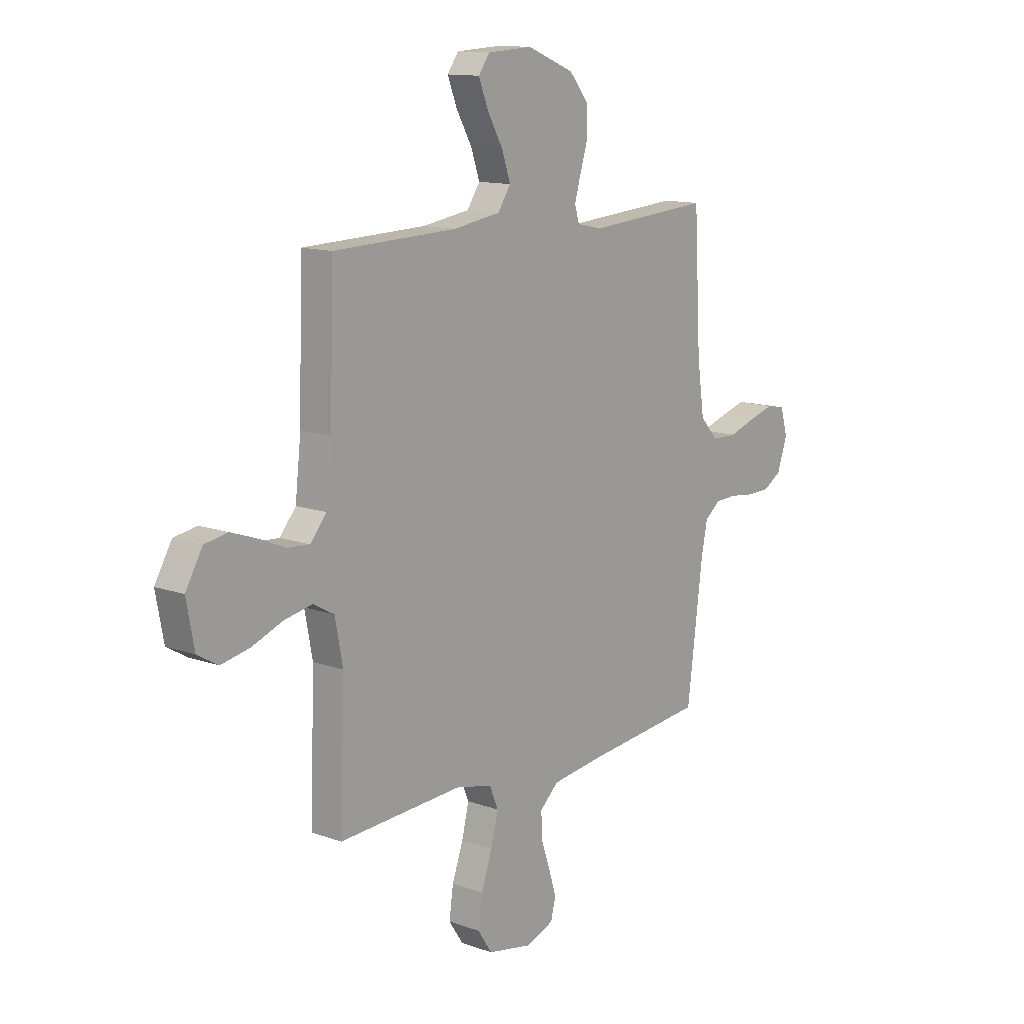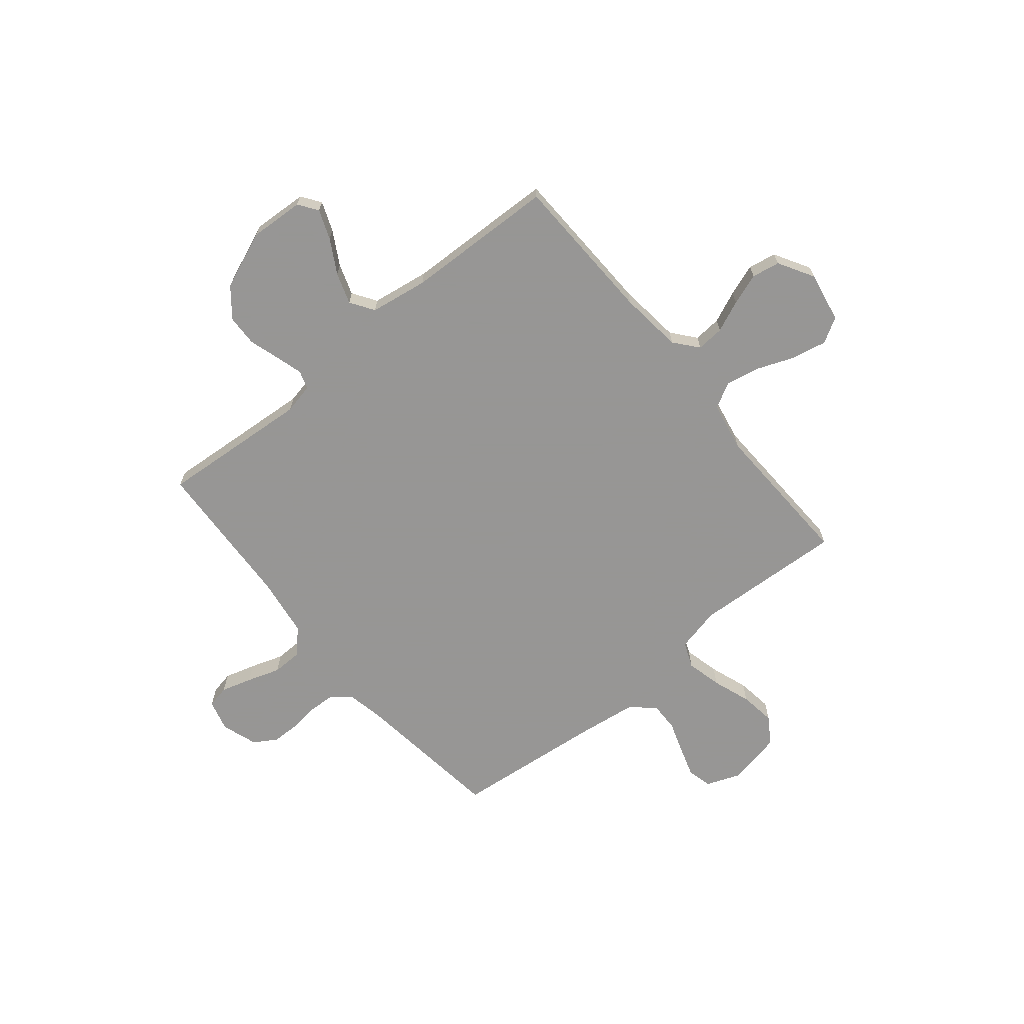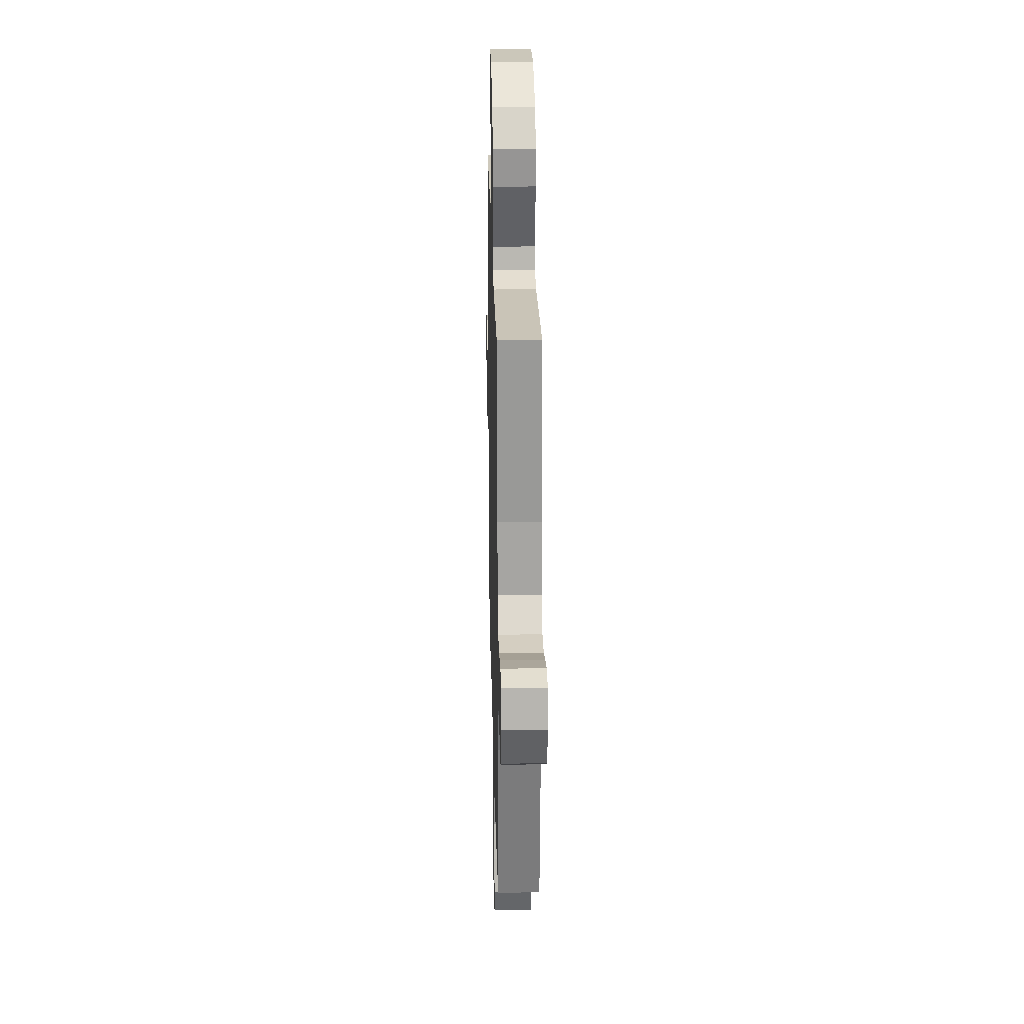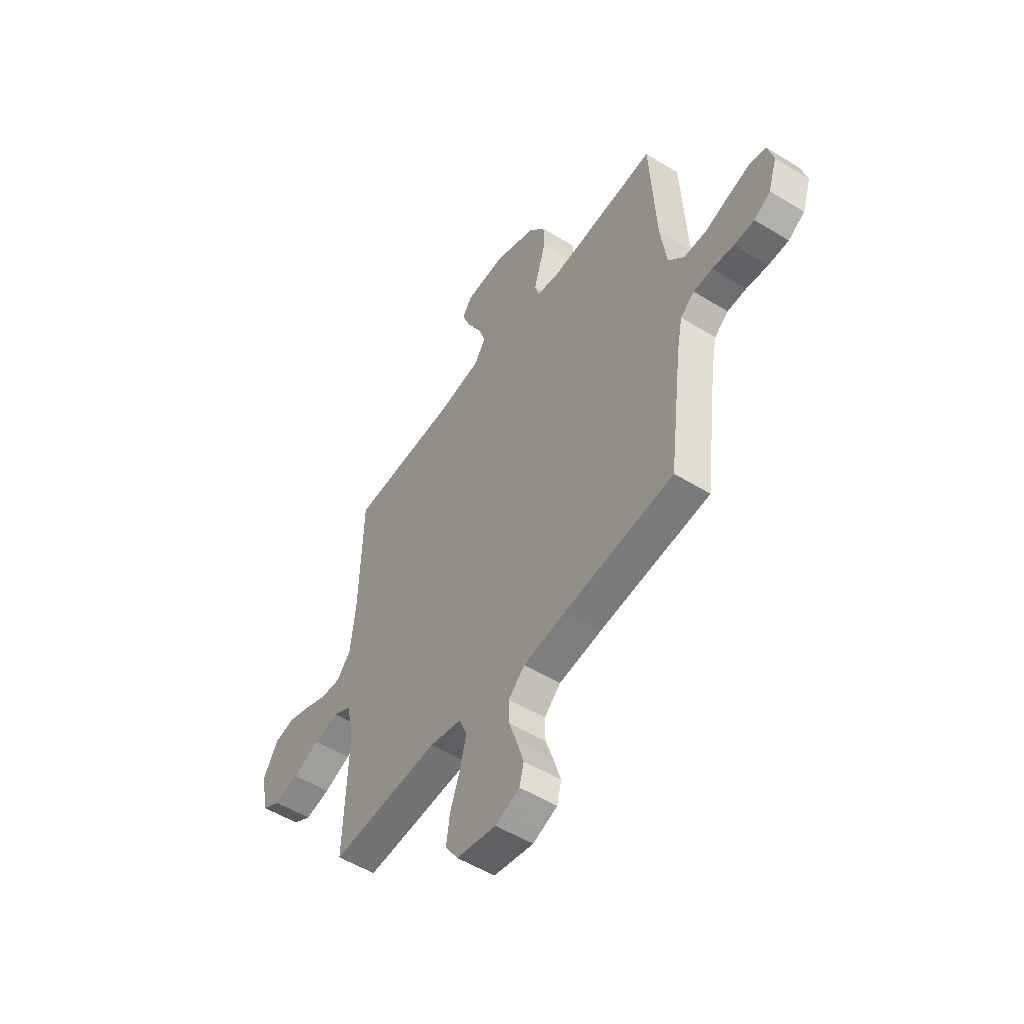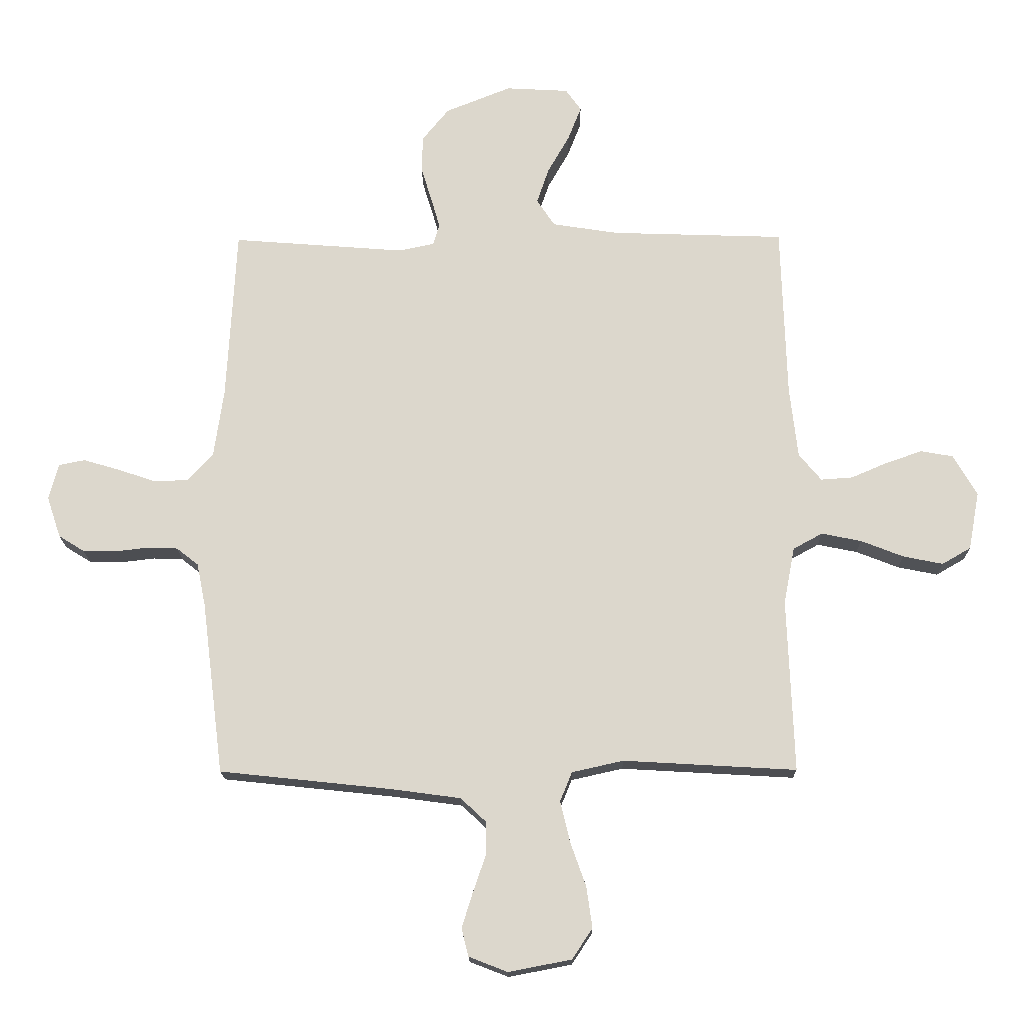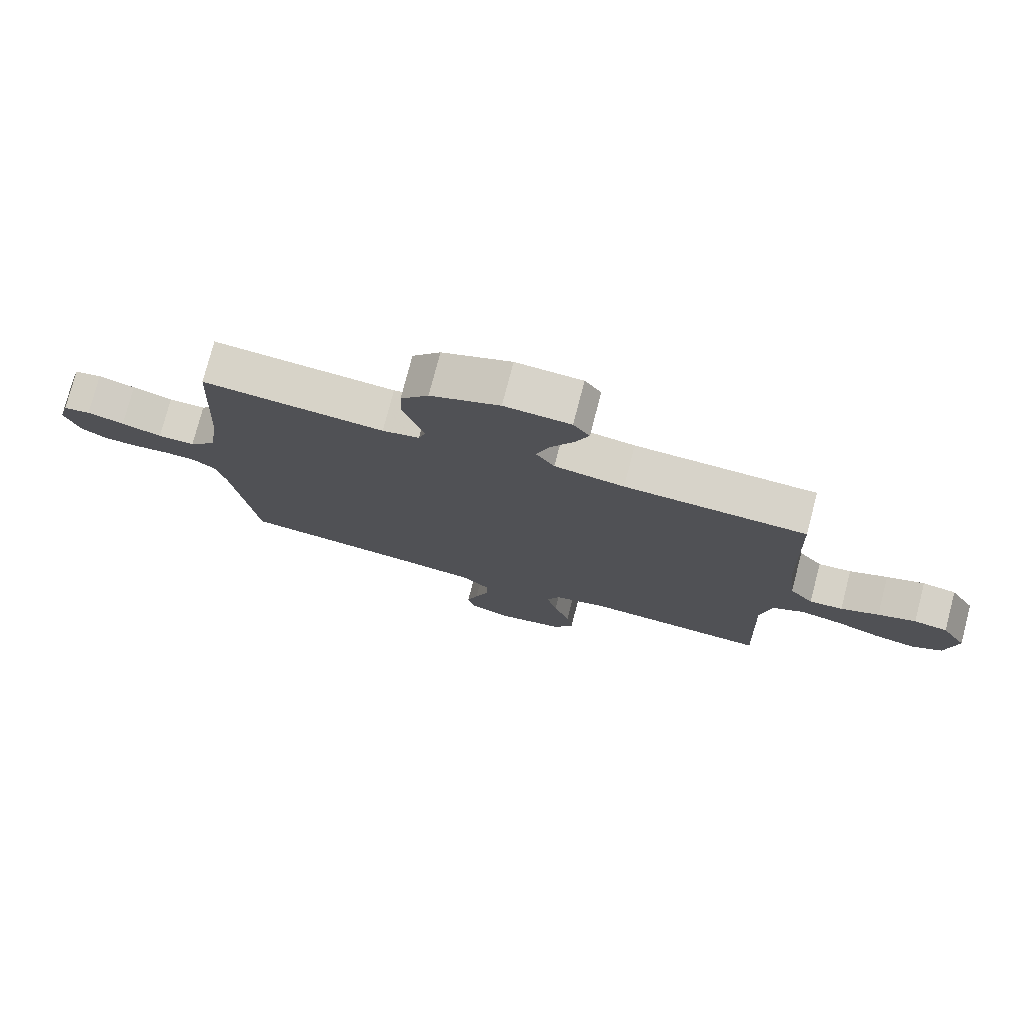
<metadata>
{"format":"obj","ext":"obj","renderer":"f3d","projection":"perspective","resolution":1024,"background":"white","views":[{"elev":12.7,"azim":129.7,"up":"+Z"},{"elev":-67.8,"azim":39.5,"up":"+Y"},{"elev":24.4,"azim":-91.3,"up":"+Z"},{"elev":-52.6,"azim":-123.5,"up":"+Z"},{"elev":-17.2,"azim":0.8,"up":"+Z"},{"elev":76.8,"azim":14.6,"up":"+Z"}]}
</metadata>
<code>
v 0.5 0.07 -0.5
v 0.2 0.07 -0.483
v 0.111 0.07 -0.503
v 0.09 0.07 -0.554
v 0.107 0.07 -0.625
v 0.134 0.07 -0.701
v 0.144 0.07 -0.772
v 0.109 0.07 -0.825
v 0 0.07 -0.846
v -0.067 0.07 -0.82
v -0.079 0.07 -0.772
v -0.06 0.07 -0.711
v -0.038 0.07 -0.647
v -0.037 0.07 -0.59
v -0.082 0.07 -0.548
v -0.2 0.07 -0.532
v -0.5 0.07 -0.5
v -0.538 0.07 -0.2
v -0.553 0.07 -0.126
v -0.591 0.07 -0.096
v -0.643 0.07 -0.094
v -0.702 0.07 -0.101
v -0.758 0.07 -0.1
v -0.803 0.07 -0.072
v -0.827 0.07 0
v -0.81 0.07 0.062
v -0.765 0.07 0.071
v -0.704 0.07 0.053
v -0.638 0.07 0.031
v -0.577 0.07 0.032
v -0.533 0.07 0.08
v -0.516 0.07 0.2
v -0.5 0.07 0.5
v -0.2 0.07 0.477
v -0.139 0.07 0.49
v -0.128 0.07 0.527
v -0.143 0.07 0.579
v -0.162 0.07 0.641
v -0.16 0.07 0.704
v -0.114 0.07 0.761
v 0 0.07 0.807
v 0.109 0.07 0.801
v 0.136 0.07 0.763
v 0.113 0.07 0.704
v 0.075 0.07 0.637
v 0.054 0.07 0.575
v 0.085 0.07 0.528
v 0.2 0.07 0.51
v 0.5 0.07 0.5
v 0.509 0.07 0.2
v 0.523 0.07 0.075
v 0.562 0.07 0.028
v 0.617 0.07 0.032
v 0.68 0.07 0.059
v 0.743 0.07 0.081
v 0.799 0.07 0.071
v 0.84 0.07 0
v 0.821 0.07 -0.101
v 0.771 0.07 -0.13
v 0.702 0.07 -0.116
v 0.628 0.07 -0.087
v 0.559 0.07 -0.073
v 0.508 0.07 -0.101
v 0.489 0.07 -0.2
v 0.5 0 -0.5
v 0.2 0 -0.483
v 0.111 0 -0.503
v 0.09 0 -0.554
v 0.107 0 -0.625
v 0.134 0 -0.701
v 0.144 0 -0.772
v 0.109 0 -0.825
v 0 0 -0.846
v -0.067 0 -0.82
v -0.079 0 -0.772
v -0.06 0 -0.711
v -0.038 0 -0.647
v -0.037 0 -0.59
v -0.082 0 -0.548
v -0.2 0 -0.532
v -0.5 0 -0.5
v -0.538 0 -0.2
v -0.553 0 -0.126
v -0.591 0 -0.096
v -0.643 0 -0.094
v -0.702 0 -0.101
v -0.758 0 -0.1
v -0.803 0 -0.072
v -0.827 0 0
v -0.81 0 0.062
v -0.765 0 0.071
v -0.704 0 0.053
v -0.638 0 0.031
v -0.577 0 0.032
v -0.533 0 0.08
v -0.516 0 0.2
v -0.5 0 0.5
v -0.2 0 0.477
v -0.139 0 0.49
v -0.128 0 0.527
v -0.143 0 0.579
v -0.162 0 0.641
v -0.16 0 0.704
v -0.114 0 0.761
v 0 0 0.807
v 0.109 0 0.801
v 0.136 0 0.763
v 0.113 0 0.704
v 0.075 0 0.637
v 0.054 0 0.575
v 0.085 0 0.528
v 0.2 0 0.51
v 0.5 0 0.5
v 0.509 0 0.2
v 0.523 0 0.075
v 0.562 0 0.028
v 0.617 0 0.032
v 0.68 0 0.059
v 0.743 0 0.081
v 0.799 0 0.071
v 0.84 0 0
v 0.821 0 -0.101
v 0.771 0 -0.13
v 0.702 0 -0.116
v 0.628 0 -0.087
v 0.559 0 -0.073
v 0.508 0 -0.101
v 0.489 0 -0.2
f 58 59 60 61
f 58 61 62
f 57 58 62
f 56 57 62
f 53 54 55 56
f 53 56 62 63
f 48 49 50
f 47 48 50 51
f 42 43 44 45
f 42 45 46
f 41 42 46
f 40 41 46
f 37 38 39 40
f 36 37 40 46
f 35 36 46 47
f 32 33 34
f 31 32 34 35
f 30 31 35 47
f 26 27 28 29
f 24 25 26 29
f 24 29 30
f 21 22 23 24
f 20 21 24 30
f 19 20 30 47
f 16 17 18
f 15 16 18 19
f 10 11 12 13
f 8 9 10 13
f 8 13 14
f 5 6 7 8
f 4 5 8 14
f 3 4 14 15
f 64 1 2
f 63 64 2 3
f 52 53 63 3
f 19 47 51 52
f 3 15 19 52
f 125 124 123 122
f 126 125 122
f 126 122 121
f 126 121 120
f 120 119 118 117
f 127 126 120 117
f 114 113 112
f 115 114 112 111
f 109 108 107 106
f 110 109 106
f 110 106 105
f 110 105 104
f 104 103 102 101
f 110 104 101 100
f 111 110 100 99
f 98 97 96
f 99 98 96 95
f 111 99 95 94
f 93 92 91 90
f 93 90 89 88
f 94 93 88
f 88 87 86 85
f 94 88 85 84
f 111 94 84 83
f 82 81 80
f 83 82 80 79
f 77 76 75 74
f 77 74 73 72
f 78 77 72
f 72 71 70 69
f 78 72 69 68
f 79 78 68 67
f 66 65 128
f 67 66 128 127
f 67 127 117 116
f 116 115 111 83
f 116 83 79 67
f 1 65 66 2
f 2 66 67 3
f 3 67 68 4
f 4 68 69 5
f 5 69 70 6
f 6 70 71 7
f 7 71 72 8
f 8 72 73 9
f 9 73 74 10
f 10 74 75 11
f 11 75 76 12
f 12 76 77 13
f 13 77 78 14
f 14 78 79 15
f 15 79 80 16
f 16 80 81 17
f 17 81 82 18
f 18 82 83 19
f 19 83 84 20
f 20 84 85 21
f 21 85 86 22
f 22 86 87 23
f 23 87 88 24
f 24 88 89 25
f 25 89 90 26
f 26 90 91 27
f 27 91 92 28
f 28 92 93 29
f 29 93 94 30
f 30 94 95 31
f 31 95 96 32
f 32 96 97 33
f 33 97 98 34
f 34 98 99 35
f 35 99 100 36
f 36 100 101 37
f 37 101 102 38
f 38 102 103 39
f 39 103 104 40
f 40 104 105 41
f 41 105 106 42
f 42 106 107 43
f 43 107 108 44
f 44 108 109 45
f 45 109 110 46
f 46 110 111 47
f 47 111 112 48
f 48 112 113 49
f 49 113 114 50
f 50 114 115 51
f 51 115 116 52
f 52 116 117 53
f 53 117 118 54
f 54 118 119 55
f 55 119 120 56
f 56 120 121 57
f 57 121 122 58
f 58 122 123 59
f 59 123 124 60
f 60 124 125 61
f 61 125 126 62
f 62 126 127 63
f 63 127 128 64
f 64 128 65 1

</code>
